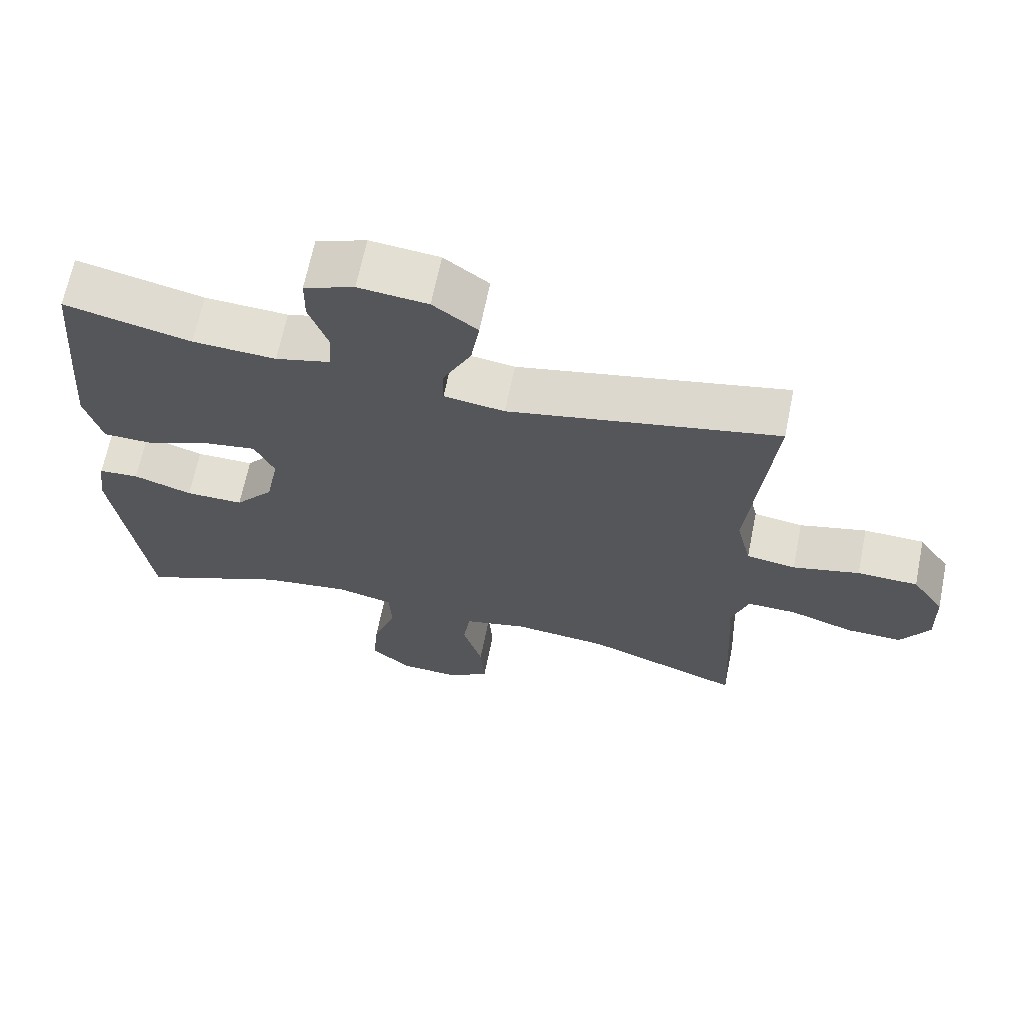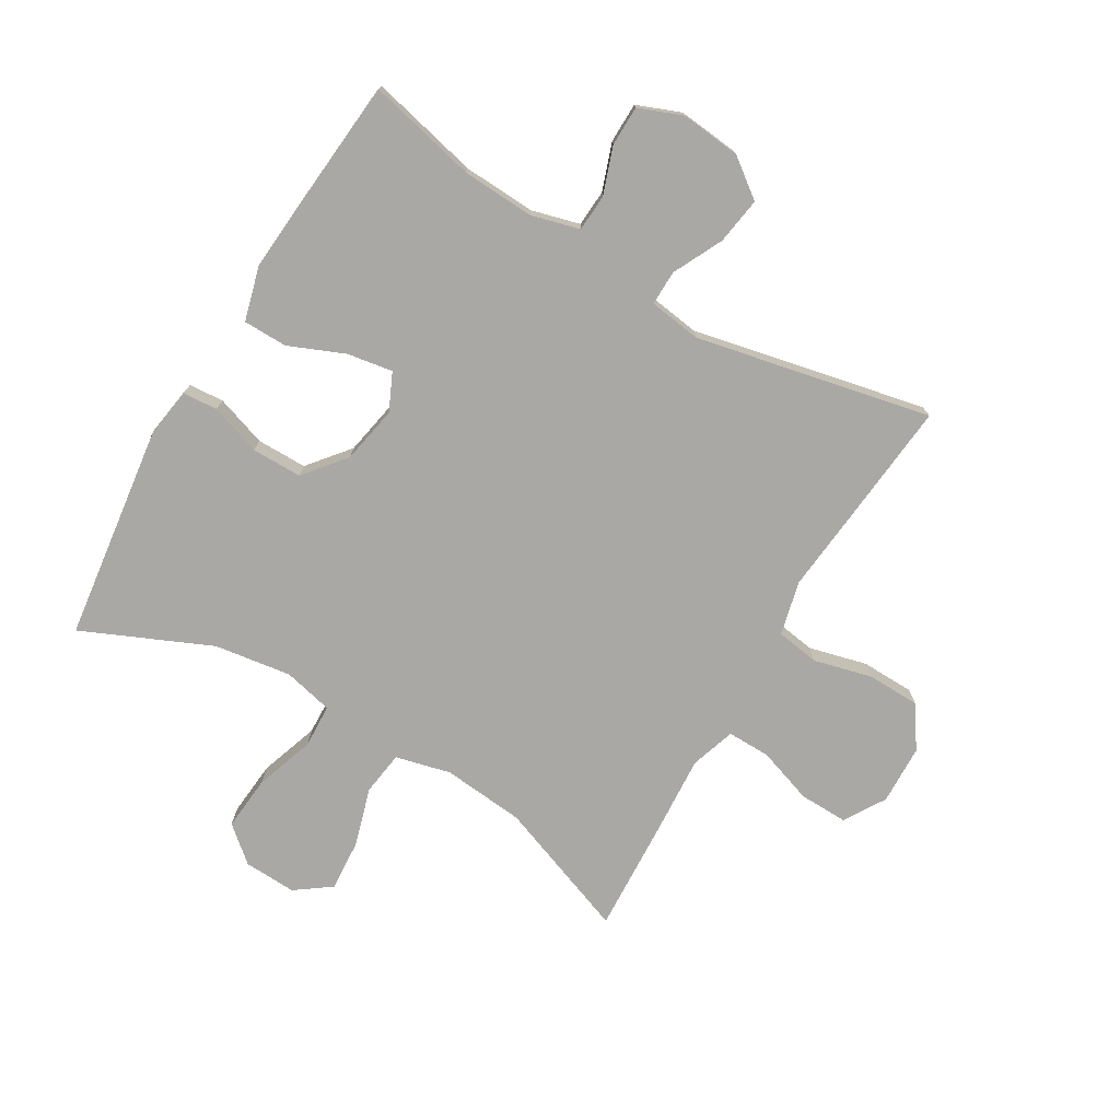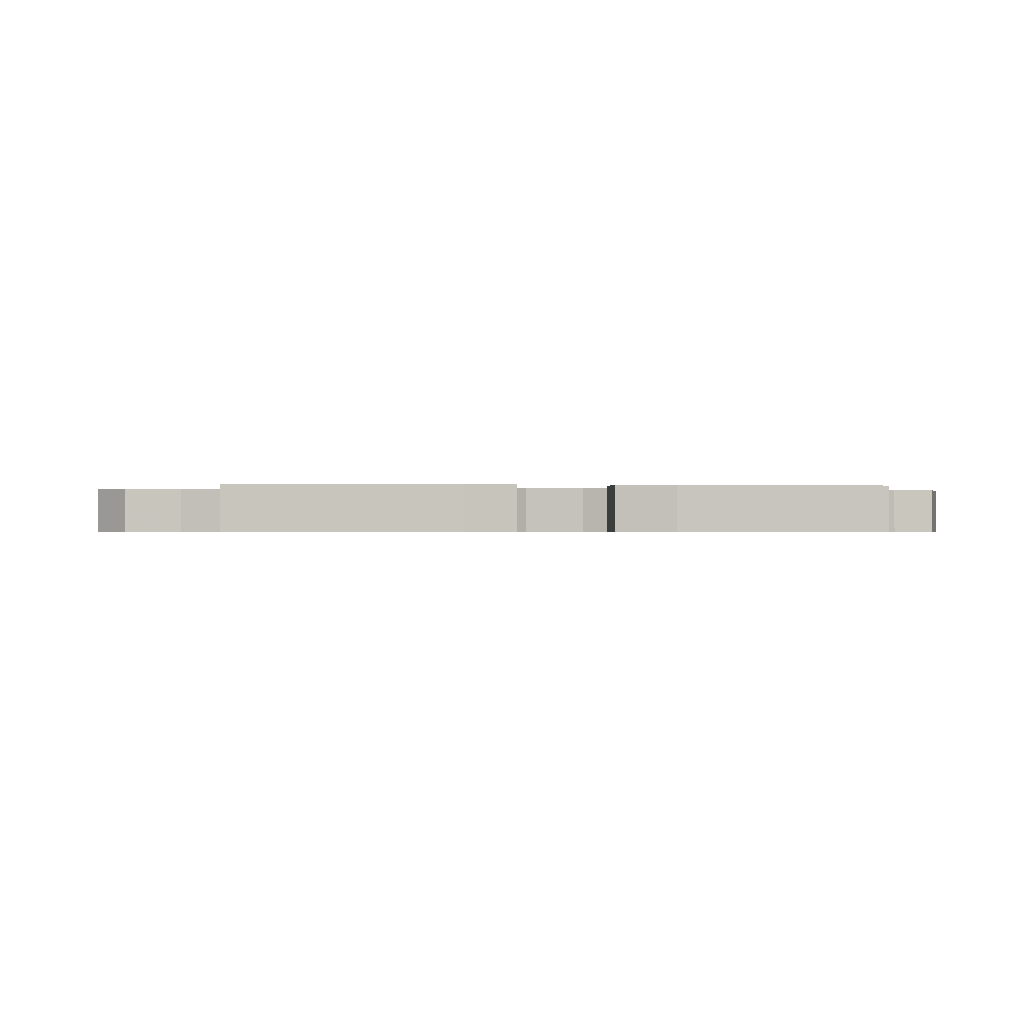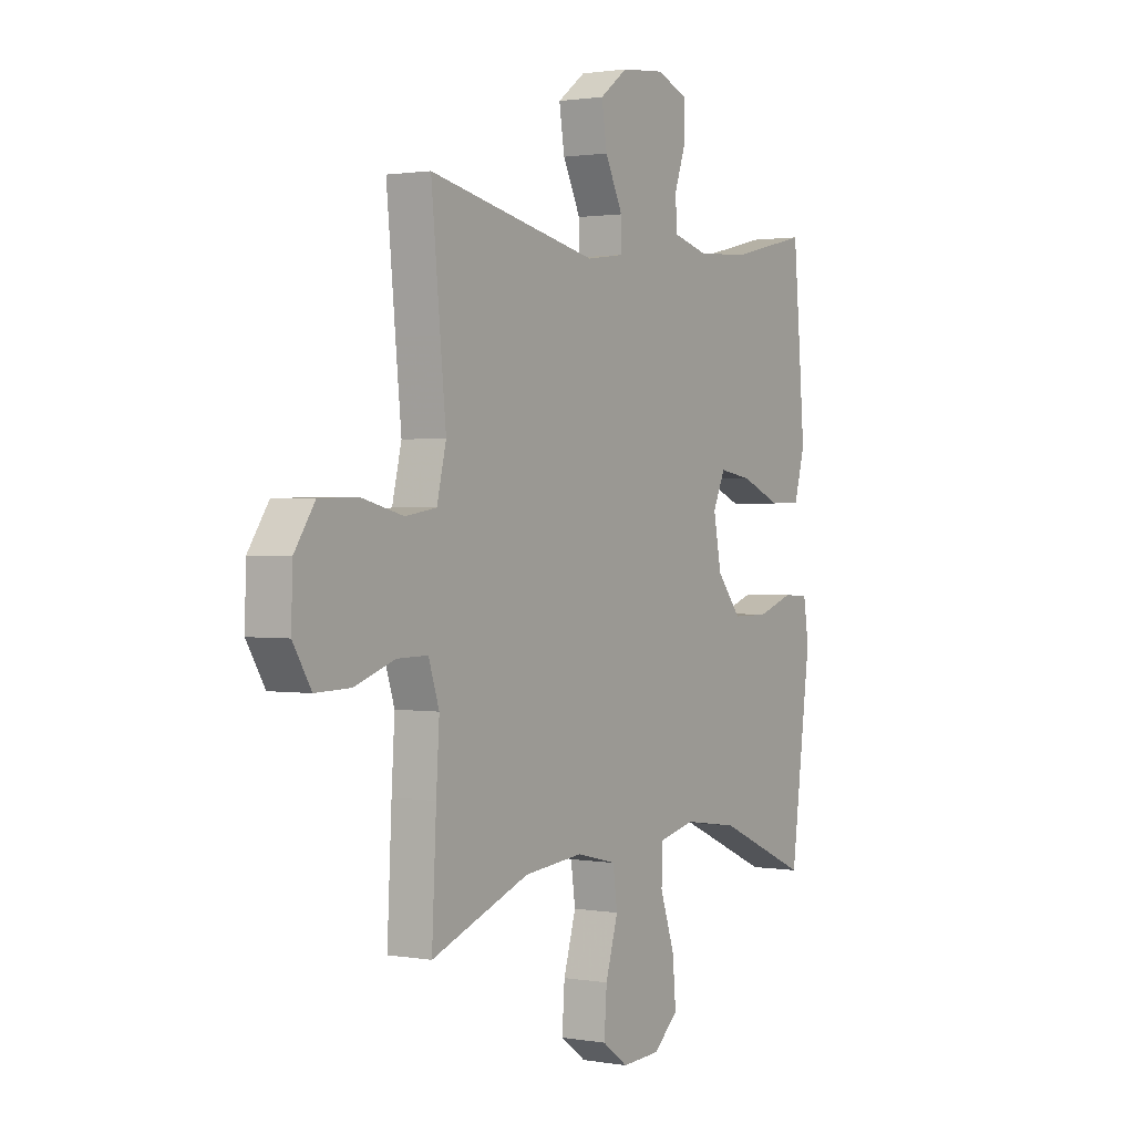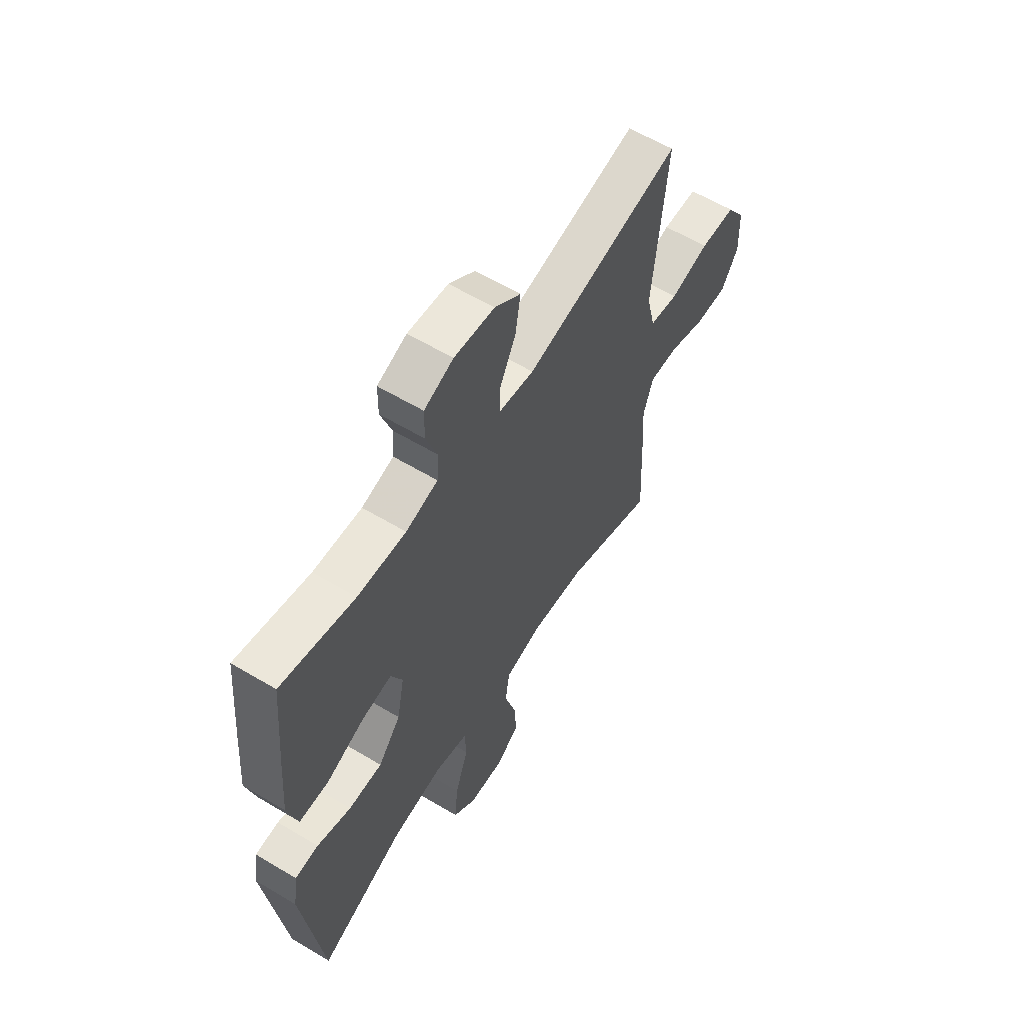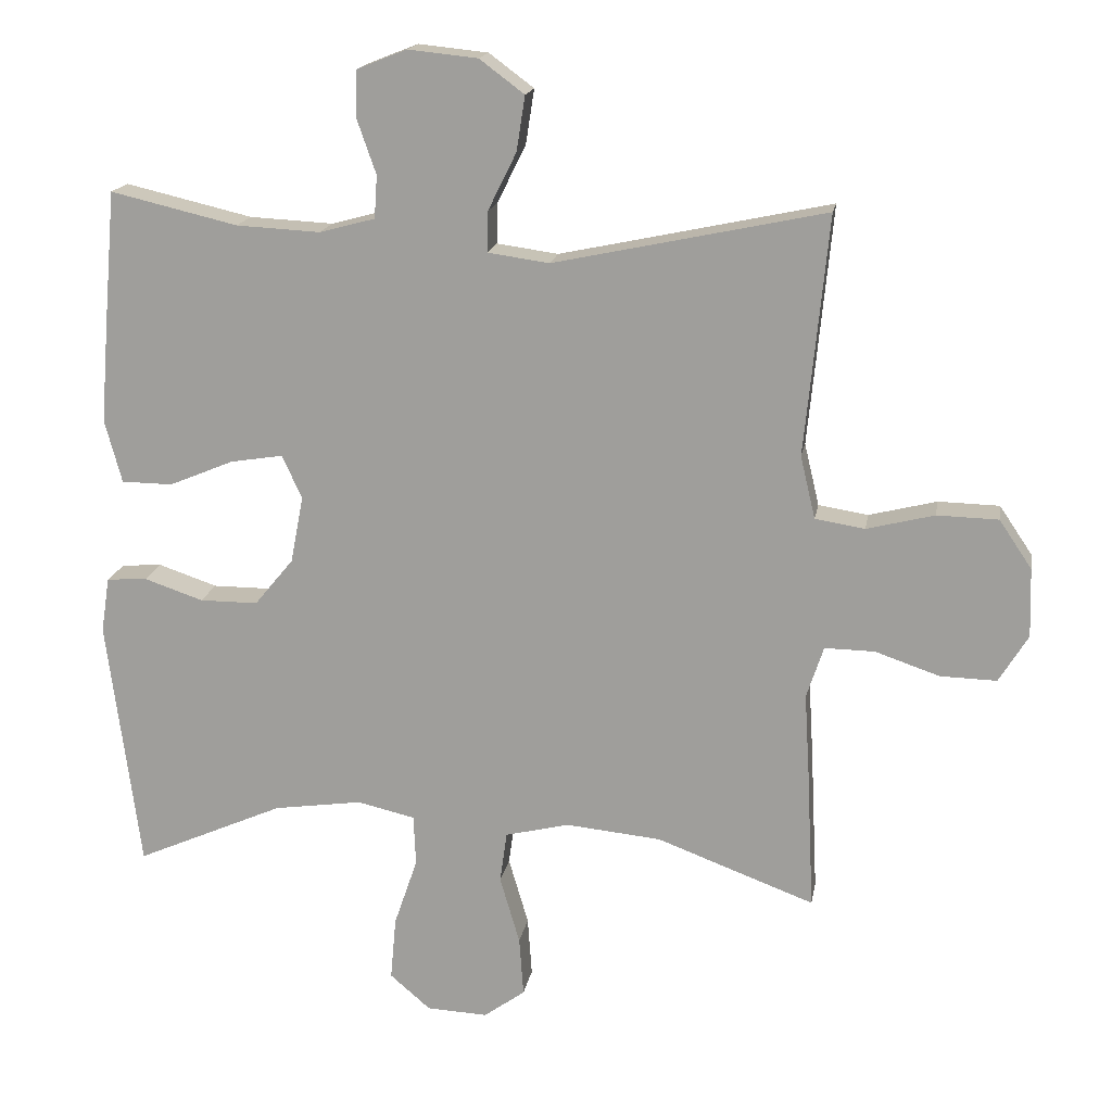
<metadata>
{"format":"obj","ext":"obj","renderer":"f3d","projection":"perspective","resolution":1024,"background":"white","views":[{"elev":66.6,"azim":11.5,"up":"+Z"},{"elev":-75.2,"azim":-30.5,"up":"+Y"},{"elev":-0.5,"azim":-95.8,"up":"+Y"},{"elev":1.3,"azim":122.1,"up":"+Z"},{"elev":60.1,"azim":-58.5,"up":"+Z"},{"elev":17.0,"azim":9.7,"up":"+Z"}]}
</metadata>
<code>
v -0.5 0.07 0.5
v -0.321 0.07 0.458
v -0.203 0.07 0.452
v -0.125 0.07 0.473
v -0.121 0.07 0.533
v -0.148 0.07 0.61
v -0.147 0.07 0.675
v -0.076 0.07 0.703
v 0.022 0.07 0.693
v 0.085 0.07 0.646
v 0.073 0.07 0.569
v 0.033 0.07 0.488
v 0.032 0.07 0.431
v 0.118 0.07 0.419
v 0.5 0.07 0.5
v 0.48 0.07 0.294
v 0.467 0.07 0.163
v 0.488 0.07 0.075
v 0.558 0.07 0.064
v 0.653 0.07 0.088
v 0.739 0.07 0.086
v 0.785 0.07 0.018
v 0.788 0.07 -0.079
v 0.747 0.07 -0.146
v 0.668 0.07 -0.144
v 0.577 0.07 -0.113
v 0.507 0.07 -0.112
v 0.483 0.07 -0.185
v 0.49 0.07 -0.298
v 0.5 0.07 -0.5
v 0.278 0.07 -0.417
v 0.144 0.07 -0.404
v 0.054 0.07 -0.426
v 0.044 0.07 -0.498
v 0.072 0.07 -0.593
v 0.078 0.07 -0.677
v 0.02 0.07 -0.719
v -0.066 0.07 -0.715
v -0.123 0.07 -0.666
v -0.115 0.07 -0.577
v -0.082 0.07 -0.48
v -0.085 0.07 -0.409
v -0.166 0.07 -0.39
v -0.291 0.07 -0.408
v -0.5 0.07 -0.5
v -0.546 0.07 -0.145
v -0.534 0.07 -0.067
v -0.477 0.07 -0.063
v -0.394 0.07 -0.091
v -0.312 0.07 -0.091
v -0.257 0.07 -0.024
v -0.239 0.07 0.07
v -0.267 0.07 0.131
v -0.341 0.07 0.119
v -0.432 0.07 0.081
v -0.504 0.07 0.082
v -0.528 0.07 0.171
v -0.517 0.07 0.308
v -0.5 0 0.5
v -0.321 0 0.458
v -0.203 0 0.452
v -0.125 0 0.473
v -0.121 0 0.533
v -0.148 0 0.61
v -0.147 0 0.675
v -0.076 0 0.703
v 0.022 0 0.693
v 0.085 0 0.646
v 0.073 0 0.569
v 0.033 0 0.488
v 0.032 0 0.431
v 0.118 0 0.419
v 0.5 0 0.5
v 0.48 0 0.294
v 0.467 0 0.163
v 0.488 0 0.075
v 0.558 0 0.064
v 0.653 0 0.088
v 0.739 0 0.086
v 0.785 0 0.018
v 0.788 0 -0.079
v 0.747 0 -0.146
v 0.668 0 -0.144
v 0.577 0 -0.113
v 0.507 0 -0.112
v 0.483 0 -0.185
v 0.49 0 -0.298
v 0.5 0 -0.5
v 0.278 0 -0.417
v 0.144 0 -0.404
v 0.054 0 -0.426
v 0.044 0 -0.498
v 0.072 0 -0.593
v 0.078 0 -0.677
v 0.02 0 -0.719
v -0.066 0 -0.715
v -0.123 0 -0.666
v -0.115 0 -0.577
v -0.082 0 -0.48
v -0.085 0 -0.409
v -0.166 0 -0.39
v -0.291 0 -0.408
v -0.5 0 -0.5
v -0.546 0 -0.145
v -0.534 0 -0.067
v -0.477 0 -0.063
v -0.394 0 -0.091
v -0.312 0 -0.091
v -0.257 0 -0.024
v -0.239 0 0.07
v -0.267 0 0.131
v -0.341 0 0.119
v -0.432 0 0.081
v -0.504 0 0.082
v -0.528 0 0.171
v -0.517 0 0.308
f 57 58 1 2
f 54 55 56 57
f 53 54 57 2
f 52 53 2 3
f 46 47 48 49
f 44 45 46 49
f 43 44 49 50
f 42 43 50 51
f 38 39 40 41
f 38 41 42
f 37 38 42
f 34 35 36 37
f 34 37 42
f 33 34 42 51
f 28 29 30 31
f 27 28 31 32
f 23 24 25 26
f 23 26 27
f 22 23 27
f 19 20 21 22
f 18 19 22 27
f 17 18 27 32
f 14 15 16 17
f 13 14 17 32
f 9 10 11 12
f 9 12 13
f 8 9 13
f 5 6 7 8
f 4 5 8 13
f 52 3 4 13
f 33 51 52
f 13 32 33 52
f 60 59 116 115
f 115 114 113 112
f 60 115 112 111
f 61 60 111 110
f 107 106 105 104
f 107 104 103 102
f 108 107 102 101
f 109 108 101 100
f 99 98 97 96
f 100 99 96
f 100 96 95
f 95 94 93 92
f 100 95 92
f 109 100 92 91
f 89 88 87 86
f 90 89 86 85
f 84 83 82 81
f 85 84 81
f 85 81 80
f 80 79 78 77
f 85 80 77 76
f 90 85 76 75
f 75 74 73 72
f 90 75 72 71
f 70 69 68 67
f 71 70 67
f 71 67 66
f 66 65 64 63
f 71 66 63 62
f 71 62 61 110
f 110 109 91
f 110 91 90 71
f 1 59 60 2
f 2 60 61 3
f 3 61 62 4
f 4 62 63 5
f 5 63 64 6
f 6 64 65 7
f 7 65 66 8
f 8 66 67 9
f 9 67 68 10
f 10 68 69 11
f 11 69 70 12
f 12 70 71 13
f 13 71 72 14
f 14 72 73 15
f 15 73 74 16
f 16 74 75 17
f 17 75 76 18
f 18 76 77 19
f 19 77 78 20
f 20 78 79 21
f 21 79 80 22
f 22 80 81 23
f 23 81 82 24
f 24 82 83 25
f 25 83 84 26
f 26 84 85 27
f 27 85 86 28
f 28 86 87 29
f 29 87 88 30
f 30 88 89 31
f 31 89 90 32
f 32 90 91 33
f 33 91 92 34
f 34 92 93 35
f 35 93 94 36
f 36 94 95 37
f 37 95 96 38
f 38 96 97 39
f 39 97 98 40
f 40 98 99 41
f 41 99 100 42
f 42 100 101 43
f 43 101 102 44
f 44 102 103 45
f 45 103 104 46
f 46 104 105 47
f 47 105 106 48
f 48 106 107 49
f 49 107 108 50
f 50 108 109 51
f 51 109 110 52
f 52 110 111 53
f 53 111 112 54
f 54 112 113 55
f 55 113 114 56
f 56 114 115 57
f 57 115 116 58
f 58 116 59 1

</code>
